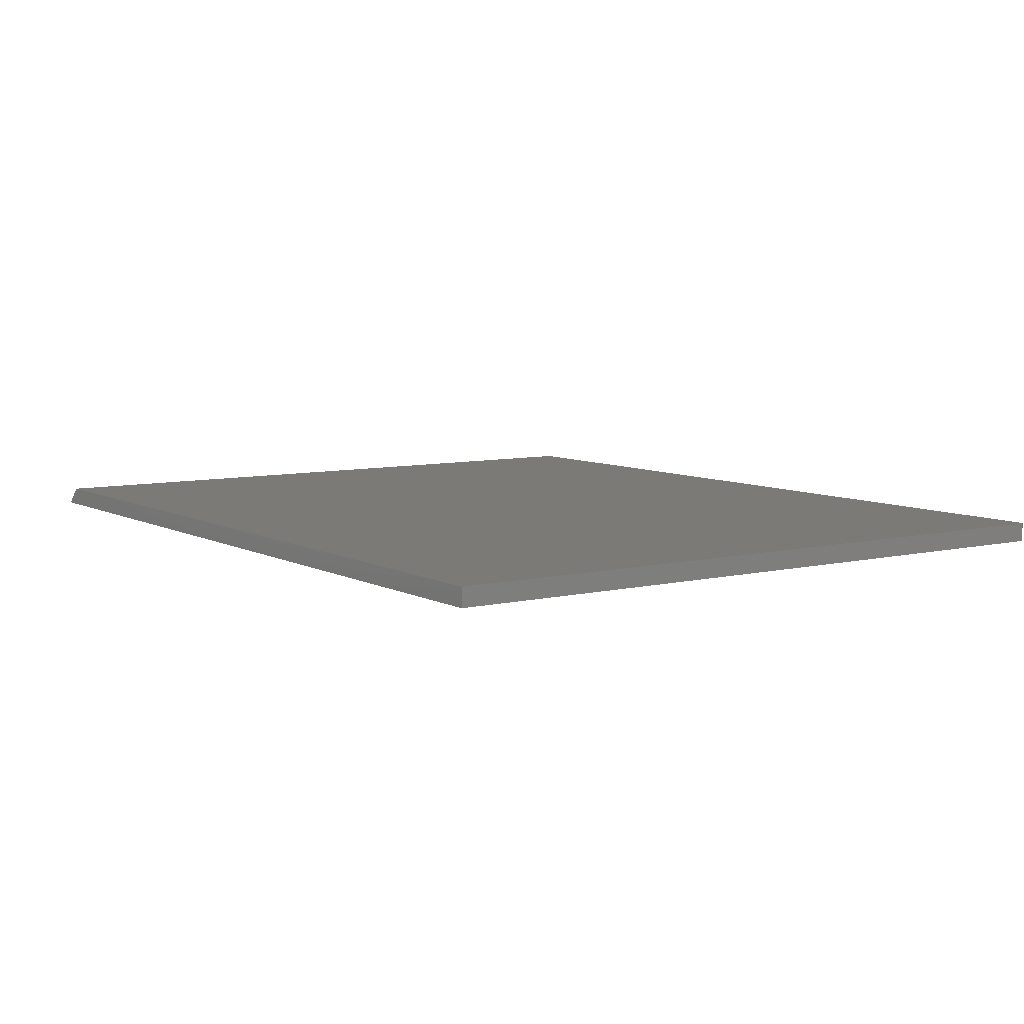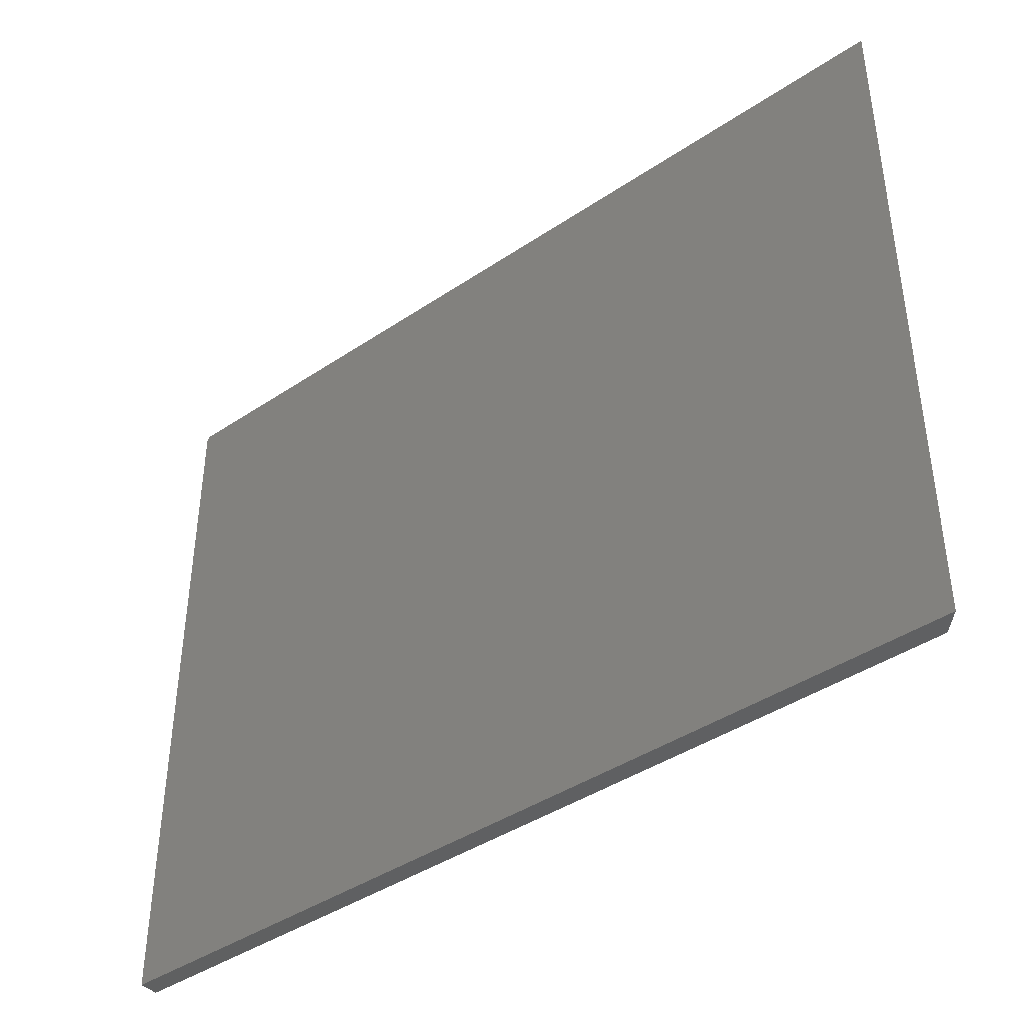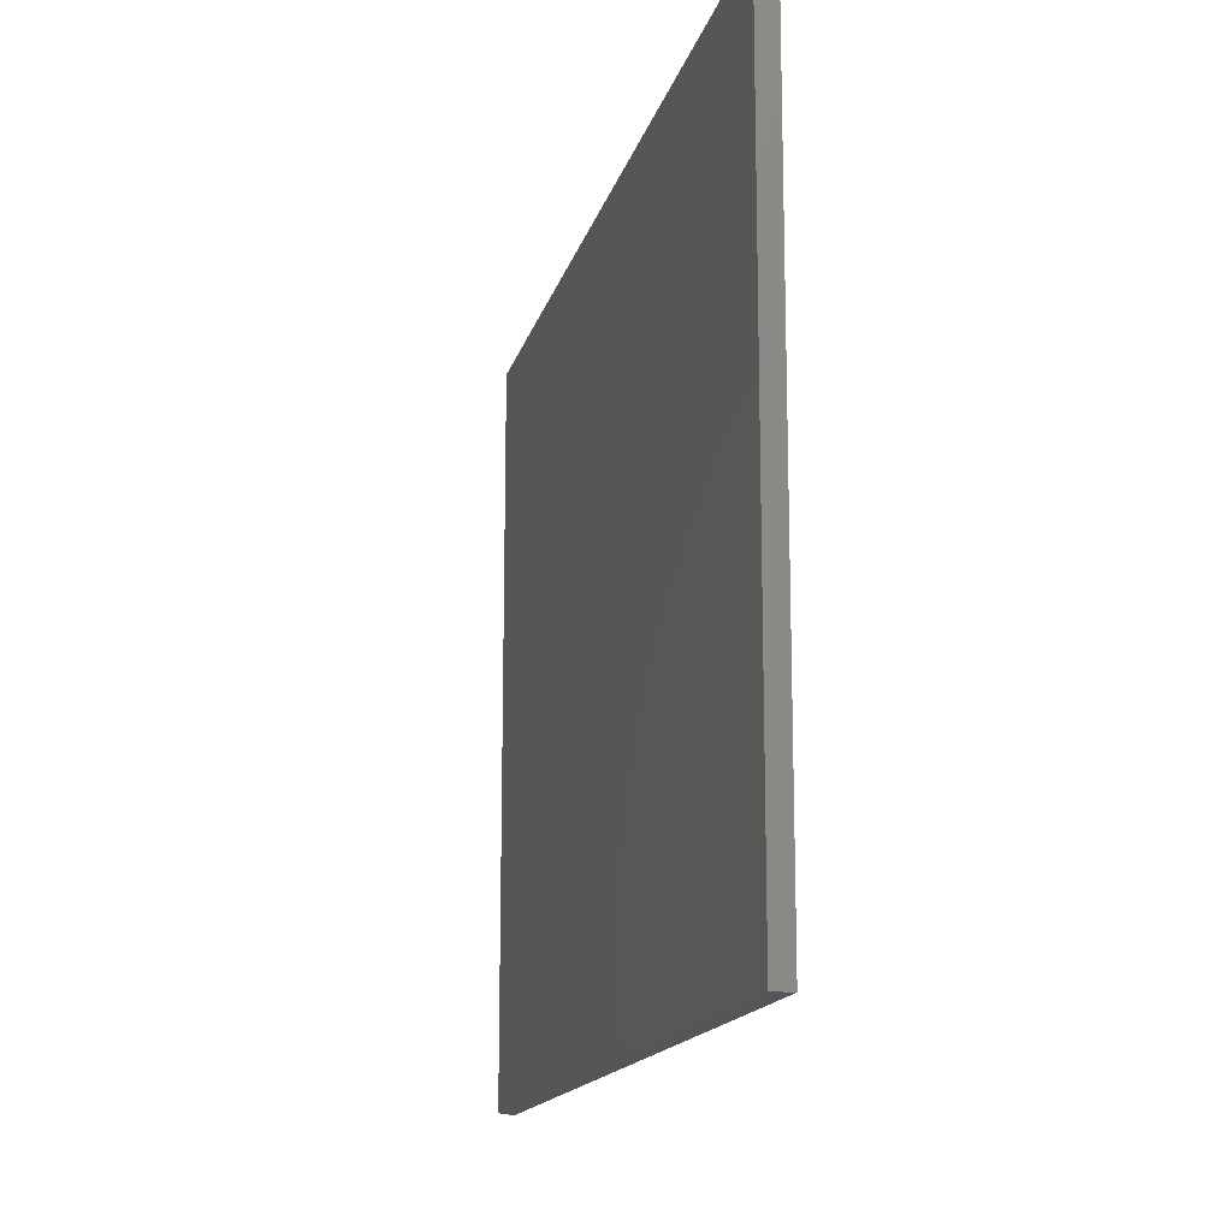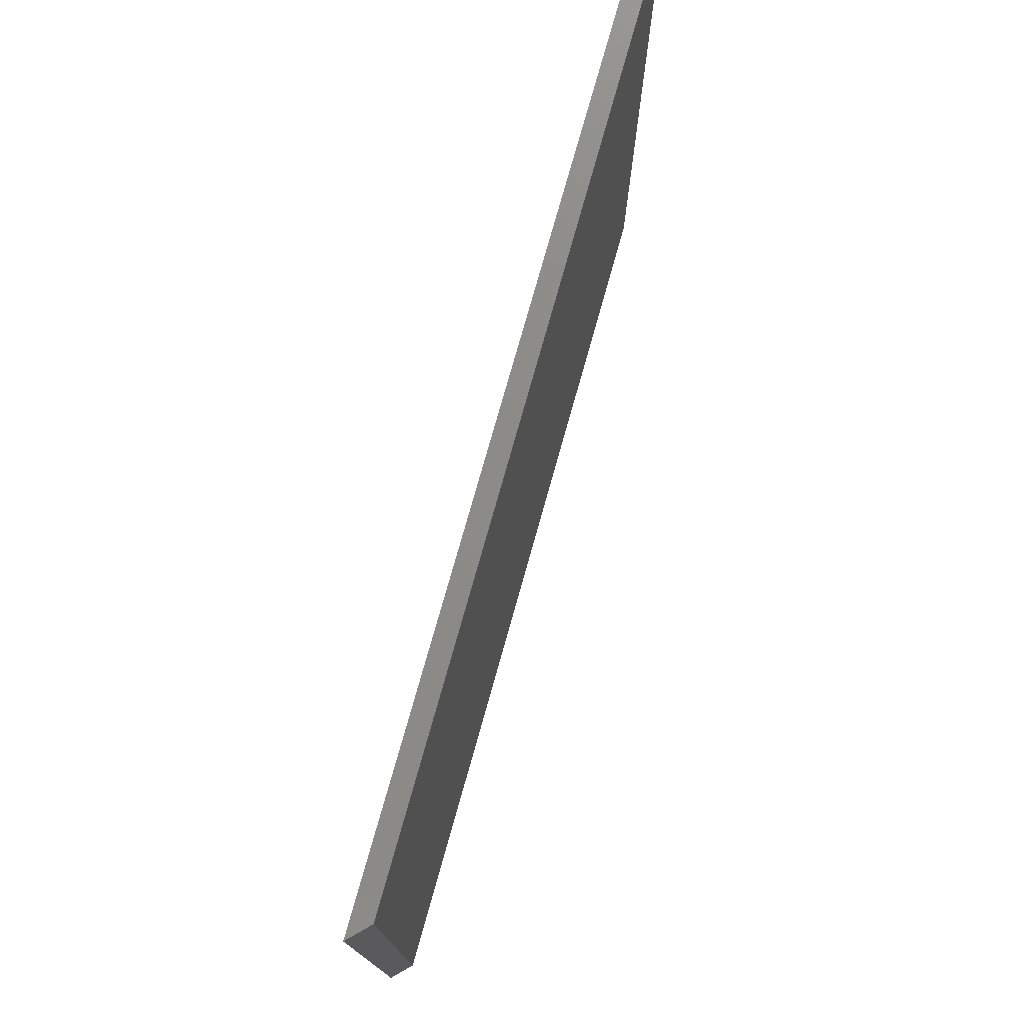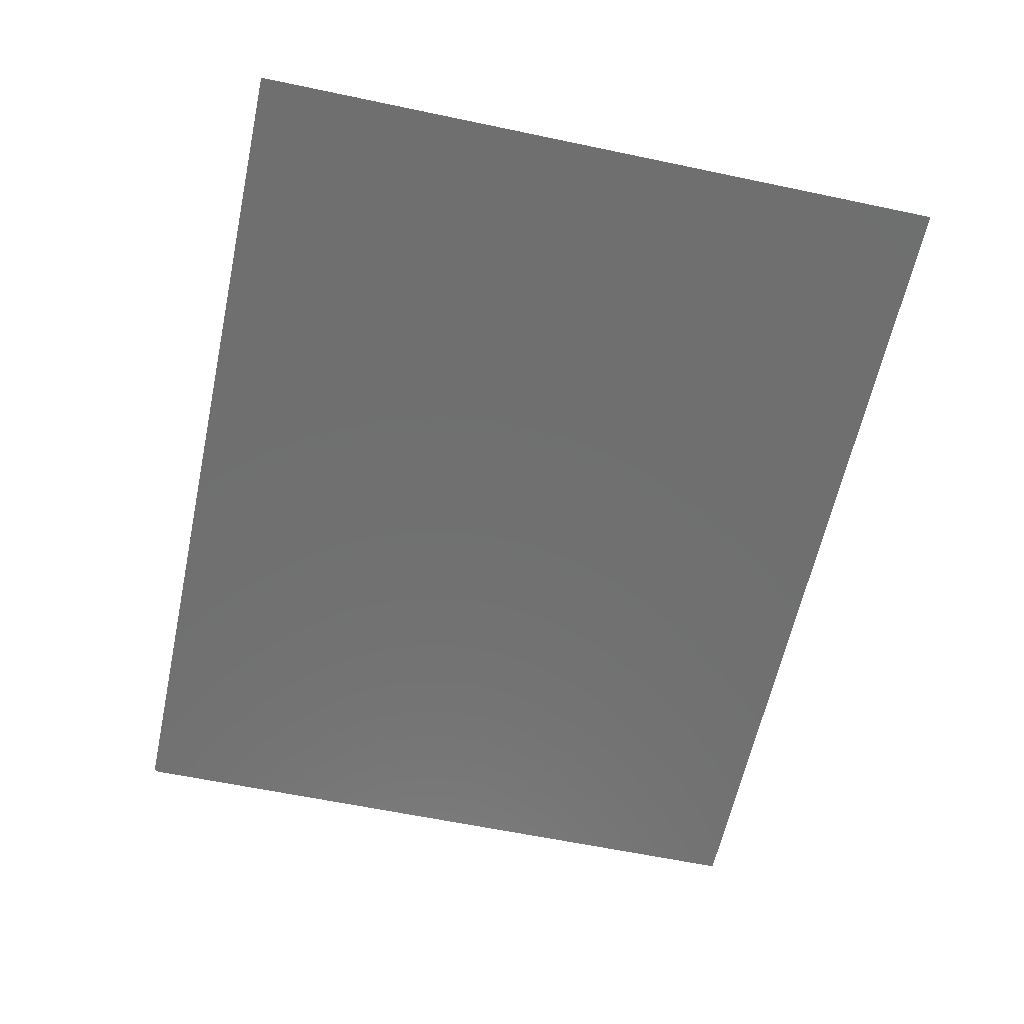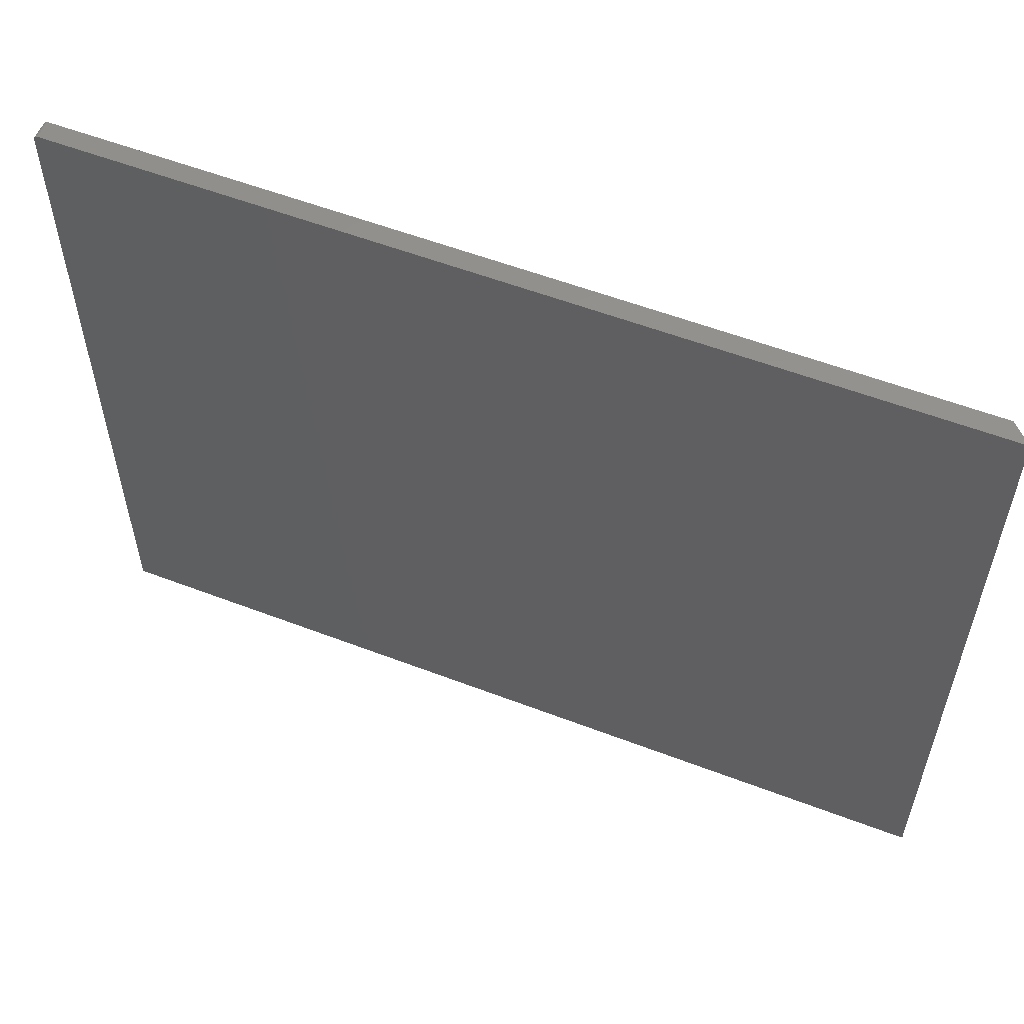
<metadata>
{"format":"stl","ext":"stl","renderer":"f3d","projection":"perspective","resolution":1024,"background":"white","views":[{"elev":7.4,"azim":55.6,"up":"+Z"},{"elev":-41.6,"azim":-140.9,"up":"+Y"},{"elev":-15.2,"azim":76.7,"up":"+Y"},{"elev":76.3,"azim":-74.3,"up":"+Y"},{"elev":-61.3,"azim":-102.1,"up":"+Z"},{"elev":56.5,"azim":-158.2,"up":"+Y"}]}
</metadata>
<code>
# stl→obj: 24 verts, 44 faces
v -0.75 0.6016 -0.01562
v -0.7184 0.6016 0.01595
v 0.7422 0.6016 -0.01562
v 0.7422 0.6016 0.01595
v 0.7487 0.5981 0.01595
v 0.75 -0.6016 0.01595
v 0.75 0.5938 0.01595
v 0.7498 0.5953 0.01595
v 0.7494 0.5967 0.01595
v -0.7184 -0.6016 0.01595
v 0.7477 0.5993 0.01595
v 0.7465 0.6002 0.01595
v 0.7452 0.601 0.01595
v 0.7437 0.6014 0.01595
v 0.75 0.5938 -0.01562
v 0.75 -0.6016 -0.01562
v -0.75 -0.6016 -0.01562
v 0.7437 0.6014 -0.01562
v 0.7452 0.601 -0.01562
v 0.7465 0.6002 -0.01562
v 0.7477 0.5993 -0.01562
v 0.7487 0.5981 -0.01562
v 0.7494 0.5967 -0.01562
v 0.7498 0.5953 -0.01562
f 1 2 3
f 3 2 4
f 5 6 7
f 5 7 8
f 5 8 9
f 10 6 5
f 10 5 11
f 10 11 12
f 10 12 13
f 10 13 14
f 10 14 4
f 10 4 2
f 15 7 16
f 16 7 6
f 3 17 1
f 18 19 20
f 18 20 21
f 18 21 22
f 18 22 23
f 18 23 24
f 18 24 15
f 16 17 3
f 16 3 18
f 16 18 15
f 3 4 18
f 18 4 14
f 18 14 19
f 19 14 13
f 19 13 20
f 20 13 12
f 20 12 21
f 21 12 11
f 21 11 22
f 22 11 5
f 22 5 23
f 23 5 9
f 23 9 24
f 24 9 8
f 24 8 15
f 15 8 7
f 17 16 10
f 10 16 6
f 2 1 10
f 10 1 17

</code>
